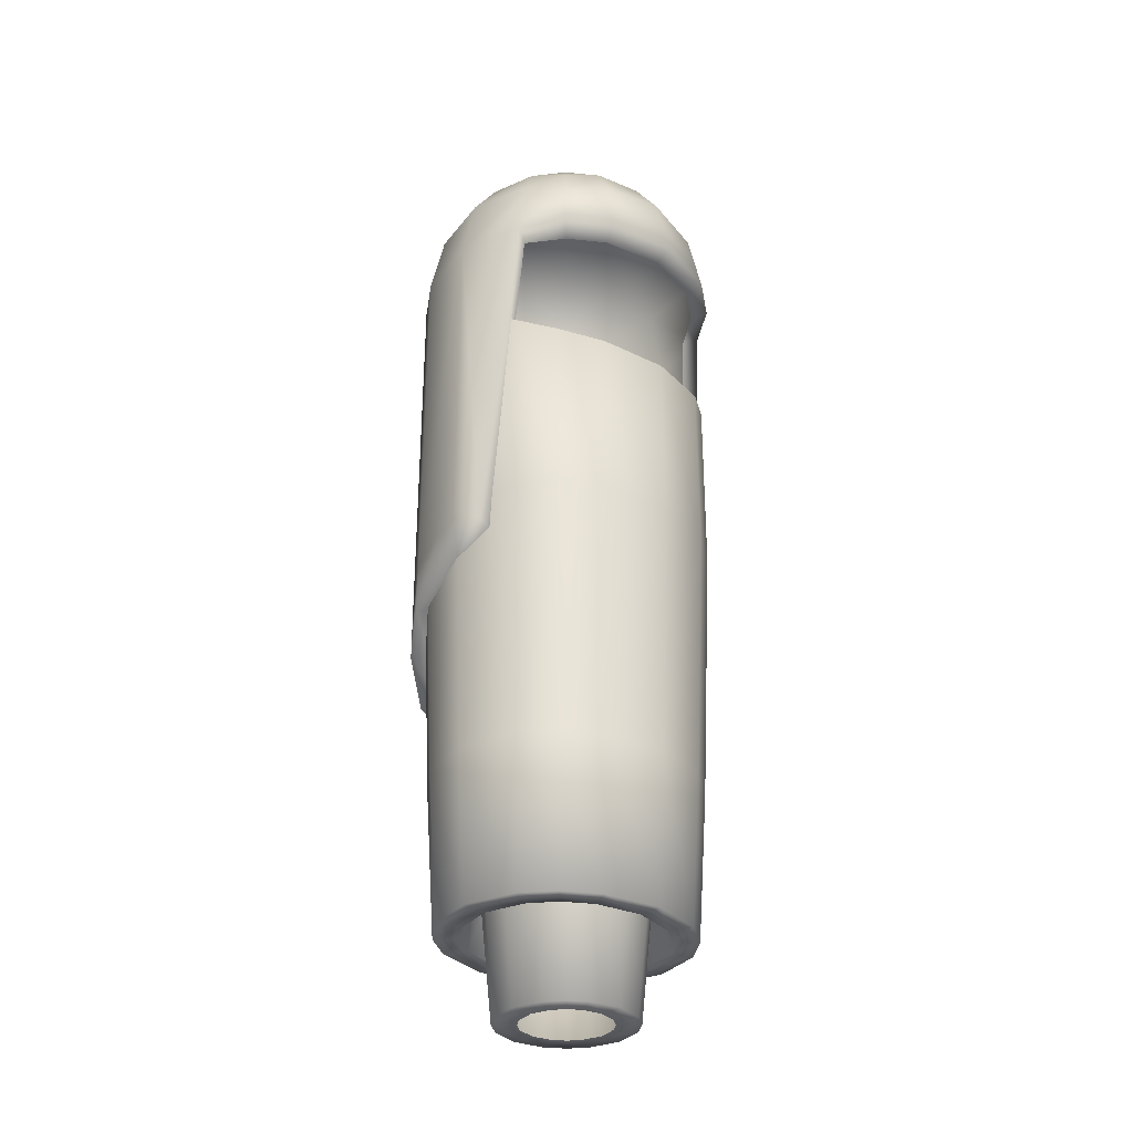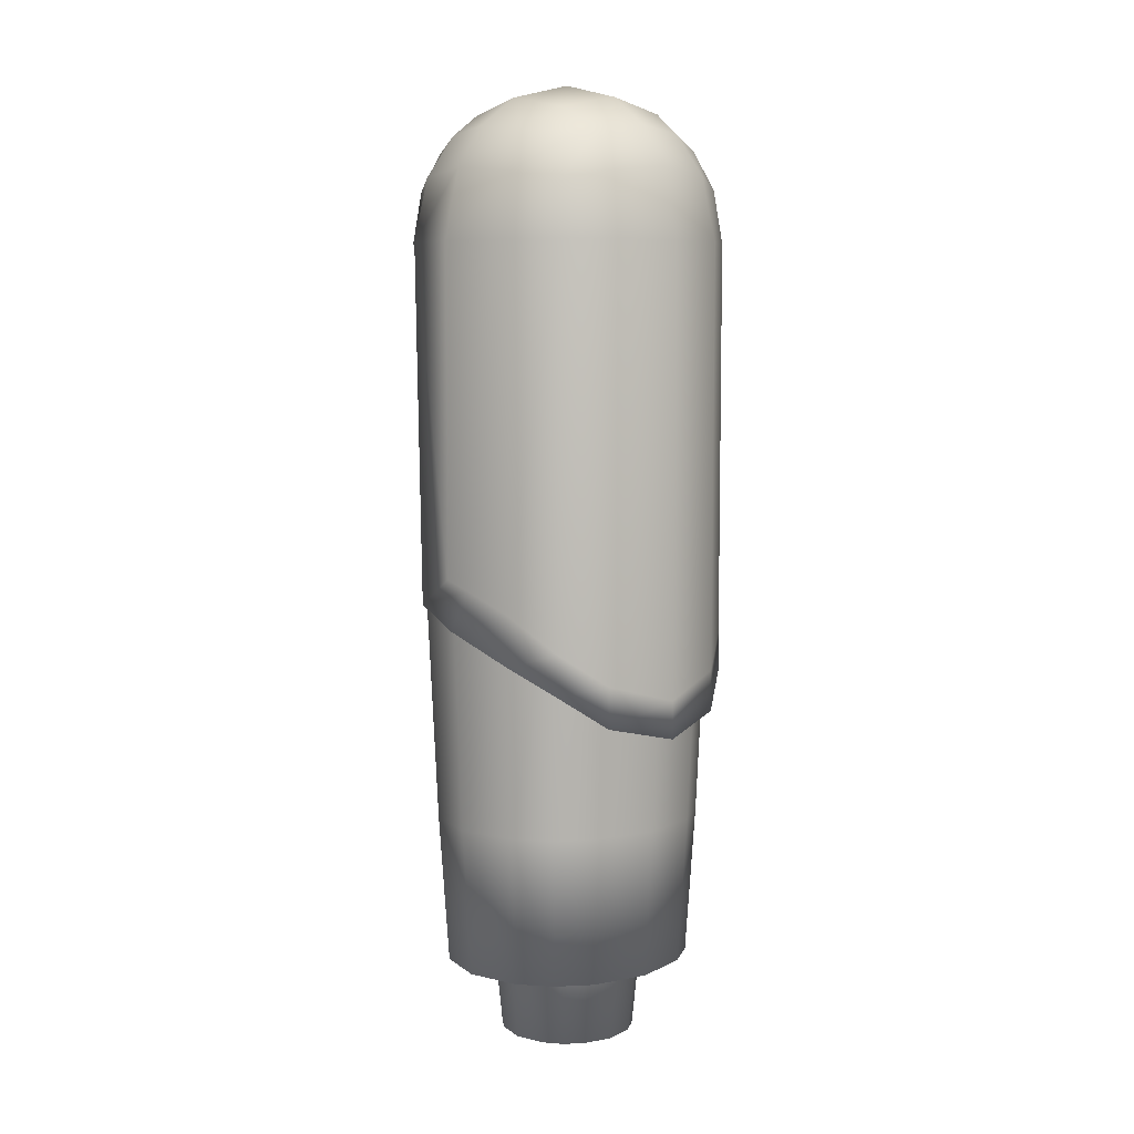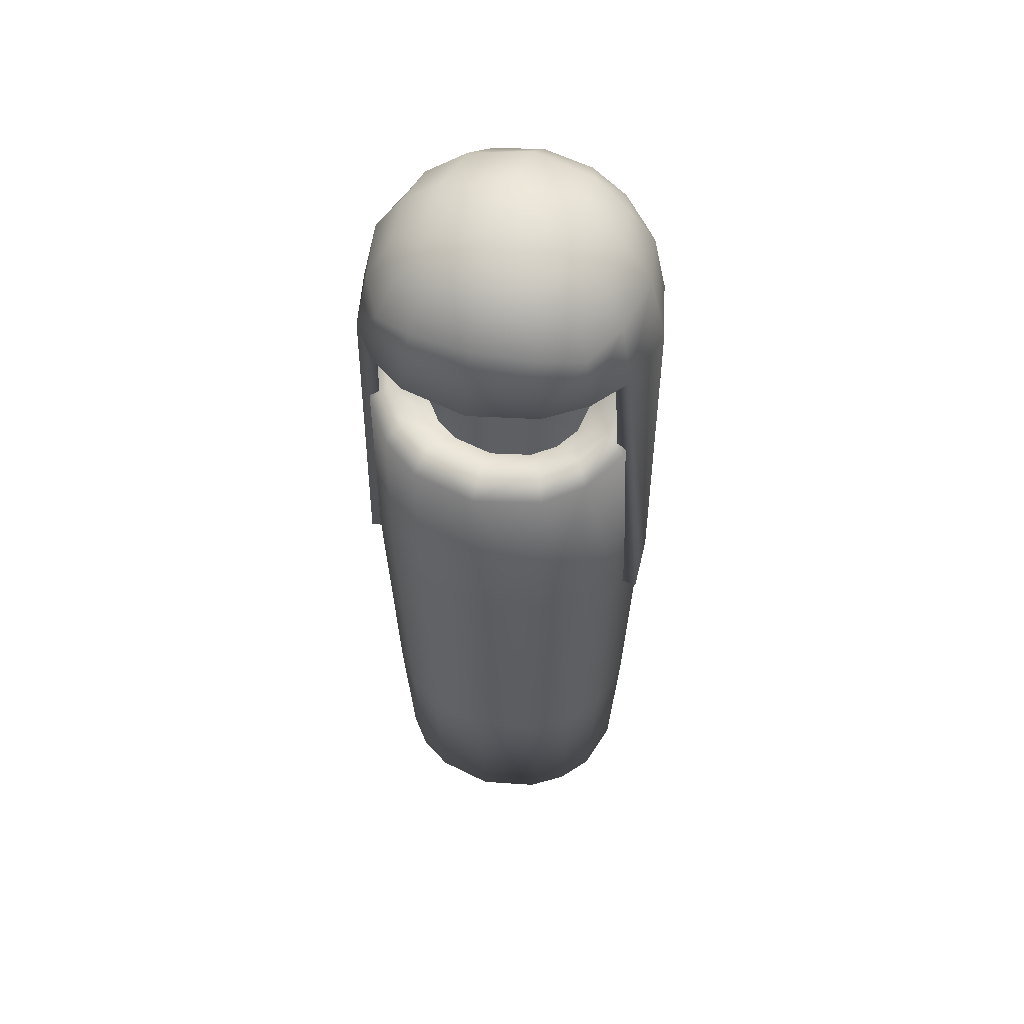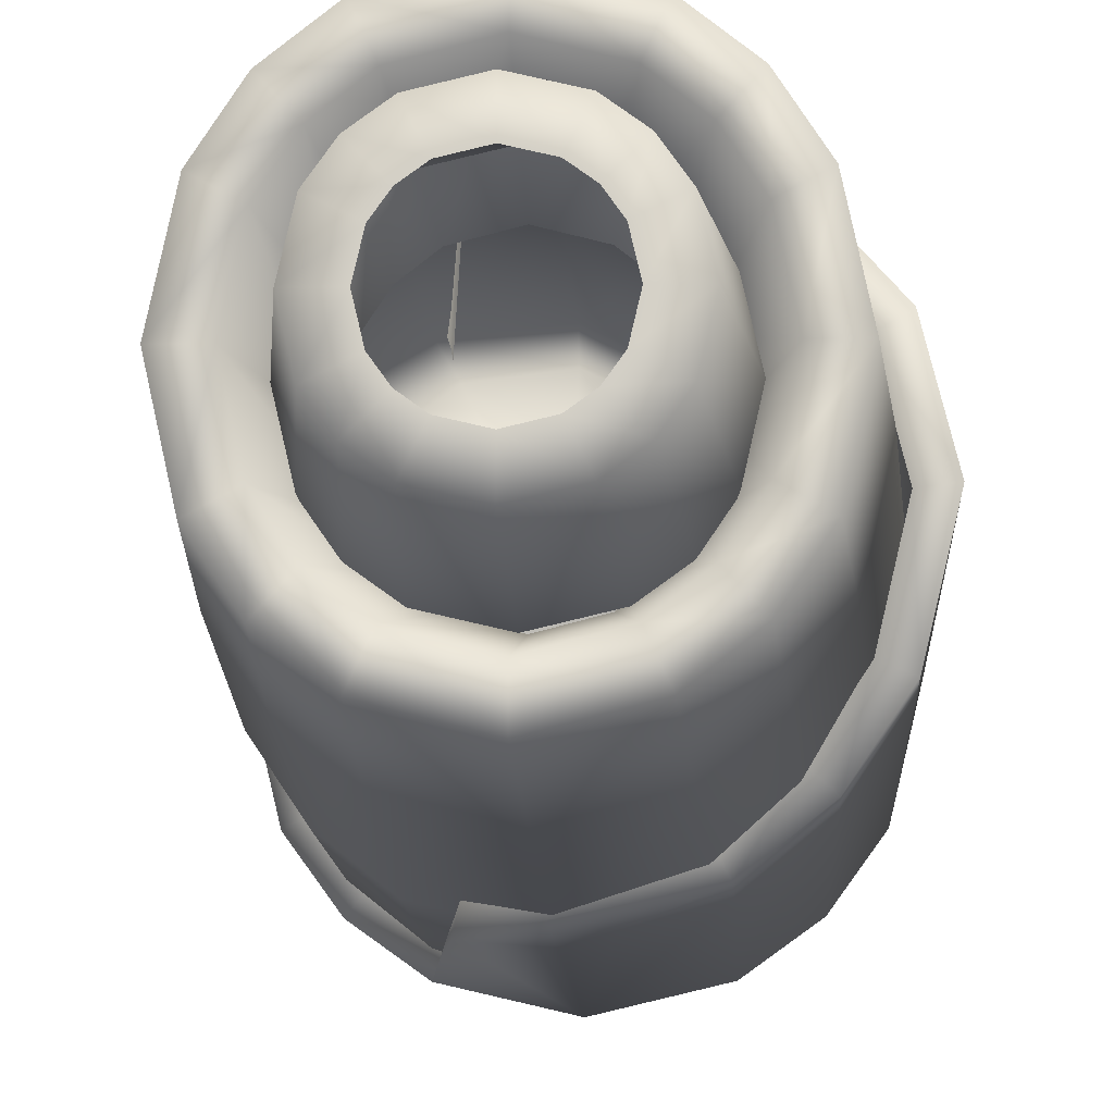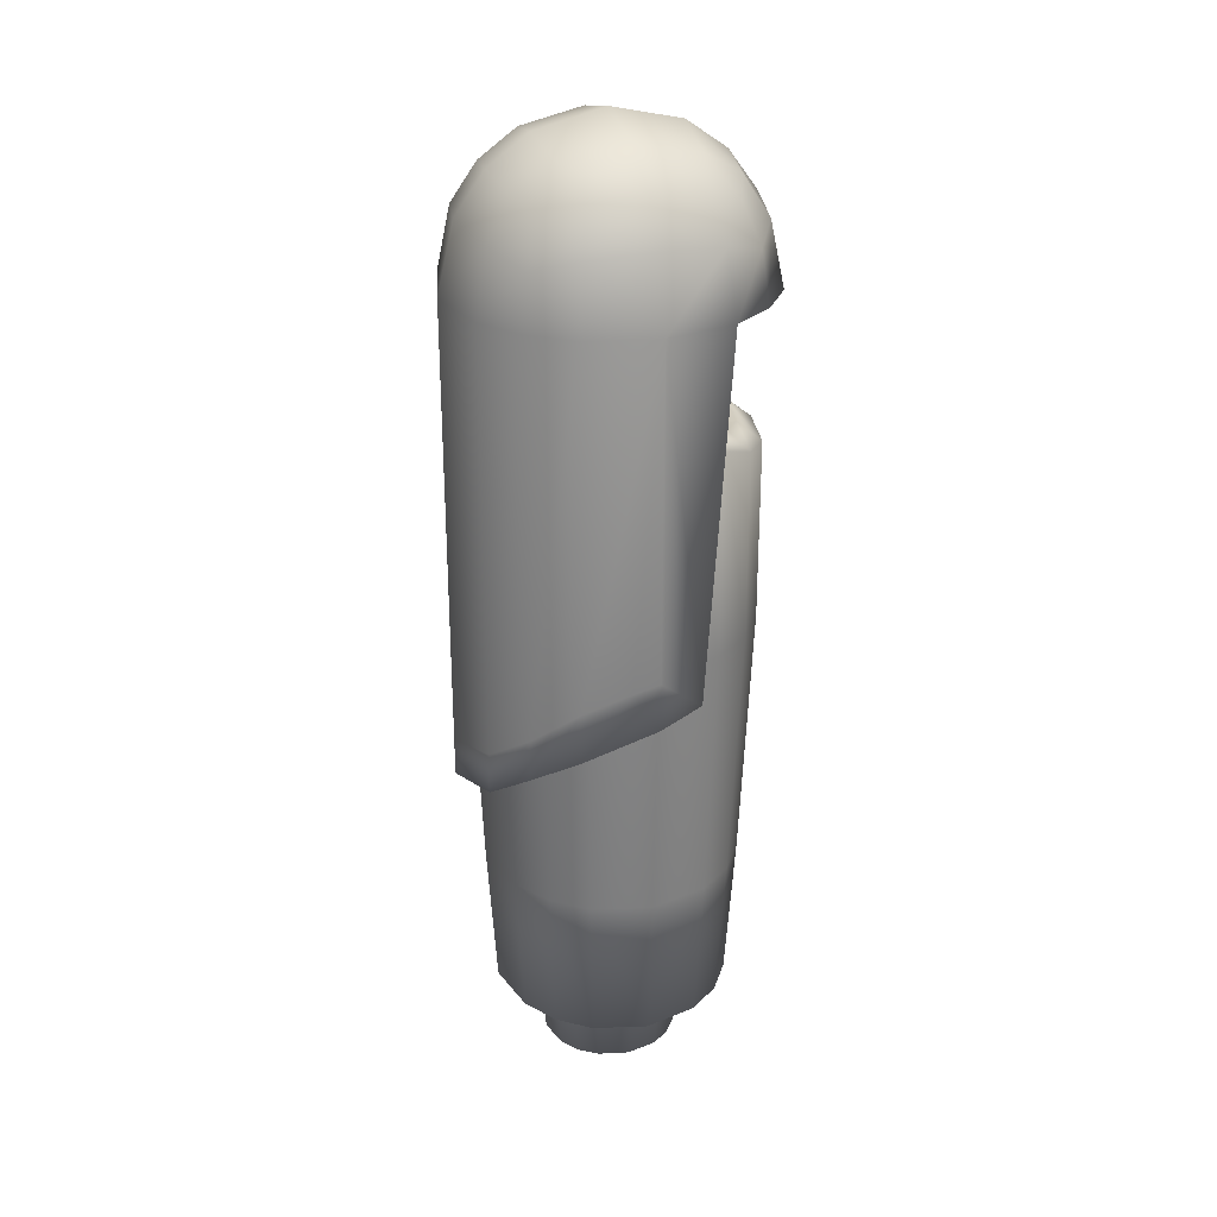
<metadata>
{"format":"obj","ext":"obj","renderer":"f3d","projection":"perspective","resolution":1024,"background":"white","views":[{"elev":-31.0,"azim":-134.5,"up":"+Y"},{"elev":7.2,"azim":48.4,"up":"+Y"},{"elev":50.9,"azim":-73.5,"up":"+Y"},{"elev":-9.9,"azim":2.2,"up":"+Z"},{"elev":27.5,"azim":162.4,"up":"+Y"}]}
</metadata>
<code>
o Cube.007_Cube.009
v 0.1845 0.08056 0.0241
v 0.1845 0.08056 -0.0241
v 0.2327 0.08056 0.0241
v 0.2327 0.08056 -0.0241
v 0.179 0.05646 0.02951
v 0.179 0.08597 0
v 0.179 0.05646 -0.02951
v 0.2086 0.08597 -0.02951
v 0.2381 0.05646 -0.02951
v 0.2381 0.08597 0
v 0.2381 0.05646 0.02951
v 0.2086 0.05646 0.04174
v 0.2503 0.05646 0
v 0.2086 0.05646 -0.04174
v 0.1668 0.05646 0
v 0.1807 0.07037 0.02782
v 0.1807 0.08429 -0.01391
v 0.2225 0.08429 -0.02782
v 0.2364 0.08429 0.01391
v 0.1946 0.08429 0.02782
v 0.1807 0.08429 0.01391
v 0.1807 0.07037 -0.02782
v 0.1946 0.08429 -0.02782
v 0.2364 0.07037 -0.02782
v 0.2364 0.08429 -0.01391
v 0.2364 0.07037 0.02782
v 0.2225 0.08429 0.02782
v 0.1899 0.09379 0
v 0.2272 0.09379 0
v 0.2086 0.09379 0.01867
v 0.2086 0.09379 -0.01867
v 0.2272 -0.03892 -0.03733
v 0.2272 0.05646 0.03733
v 0.2459 -0.05733 0.01867
v 0.2459 0.07513 0
v 0.2459 0.05646 -0.01867
v 0.2459 0.05646 0.01867
v 0.2459 -0.05733 -0.01867
v 0.2086 0.07513 -0.03733
v 0.2272 0.05646 -0.03733
v 0.1712 0.07513 0
v 0.1712 0.05646 0.01867
v 0.1712 0.05646 -0.01867
v 0.1745 0.0735 -0.01704
v 0.1745 0.0735 0.01704
v 0.2256 0.0735 -0.03408
v 0.1915 0.0735 -0.03408
v 0.2426 0.0735 0.01704
v 0.2426 0.0735 -0.01704
v 0.2272 -0.03892 0.03733
v 0.1915 0.0735 0.03408
v 0.2256 0.0735 0.03408
v 0.2086 -0.0312 -0.04174
v 0.2503 -0.06265 0
v 0.2256 0.09054 -0.01704
v 0.2256 0.09054 0.01704
v 0.1915 0.09054 0.01704
v 0.1915 0.09054 -0.01704
v 0.2086 -0.0312 0.04174
v 0.2381 -0.04873 0.02951
v 0.2381 -0.04873 -0.02951
v 0.1843 -0.09909 0.02636
v 0.1843 -0.09909 -0.02636
v 0.2329 -0.09909 -0.02636
v 0.2329 -0.09909 0.02636
v 0.2086 -0.09909 0.03728
v 0.2429 -0.09909 0
v 0.2086 -0.09909 -0.03728
v 0.1742 -0.09909 0
v 0.2239 -0.09909 0.03335
v 0.1932 -0.09909 0.03335
v 0.2393 -0.09909 -0.01667
v 0.2393 -0.09909 0.01667
v 0.1932 -0.09909 -0.03335
v 0.2239 -0.09909 -0.03335
v 0.1778 -0.09909 0.01667
v 0.1778 -0.09909 -0.01667
v 0.1861 -0.1394 0.02441
v 0.1861 -0.1394 -0.02441
v 0.2311 -0.1394 -0.02441
v 0.2311 -0.1394 0.02441
v 0.2086 -0.1394 0.03452
v 0.2404 -0.1394 0
v 0.2086 -0.1394 -0.03452
v 0.1767 -0.1394 0
v 0.2228 -0.1394 0.03087
v 0.1943 -0.1394 0.03087
v 0.237 -0.1394 -0.01544
v 0.237 -0.1394 0.01544
v 0.1943 -0.1394 -0.03087
v 0.2228 -0.1394 -0.03087
v 0.1801 -0.1394 0.01544
v 0.1801 -0.1394 -0.01544
v 0.1927 -0.1203 0.01583
v 0.1927 -0.1203 -0.01583
v 0.2244 -0.1203 -0.01583
v 0.2244 -0.1203 0.01583
v 0.2086 -0.1203 0.02238
v 0.2309 -0.1203 0
v 0.2086 -0.1203 -0.02238
v 0.1862 -0.1203 0
v 0.2186 -0.1203 0.02002
v 0.1985 -0.1203 0.02002
v 0.2286 -0.1203 -0.01001
v 0.2286 -0.1203 0.01001
v 0.1985 -0.1203 -0.02002
v 0.2186 -0.1203 -0.02002
v 0.1885 -0.1203 0.01001
v 0.1885 -0.1203 -0.01001
v 0.1956 -0.1608 0.01295
v 0.1956 -0.1608 -0.01295
v 0.2215 -0.1608 -0.01295
v 0.2215 -0.1608 0.01295
v 0.2086 -0.1608 0.01832
v 0.2269 -0.1608 0
v 0.2086 -0.1608 -0.01832
v 0.1902 -0.1608 0
v 0.2167 -0.1608 0.01638
v 0.2004 -0.1608 0.01638
v 0.2249 -0.1608 -0.008191
v 0.2249 -0.1608 0.008191
v 0.2004 -0.1608 -0.01638
v 0.2167 -0.1608 -0.01638
v 0.1922 -0.1608 0.008191
v 0.1922 -0.1608 -0.008191
v 0.2001 -0.1608 0.008495
v 0.2001 -0.1608 -0.008495
v 0.2171 -0.1608 -0.008495
v 0.2171 -0.1608 0.008495
v 0.2086 -0.1608 0.01201
v 0.2206 -0.1608 0
v 0.2086 -0.1608 -0.01201
v 0.1965 -0.1608 0
v 0.2139 -0.1608 0.01075
v 0.2032 -0.1608 0.01075
v 0.2193 -0.1608 -0.005373
v 0.2193 -0.1608 0.005373
v 0.2032 -0.1608 -0.01075
v 0.2139 -0.1608 -0.01075
v 0.1978 -0.1608 0.005373
v 0.1978 -0.1608 -0.005373
v 0.1907 -0.1394 0.01943
v 0.1907 -0.1394 -0.01943
v 0.2265 -0.1394 -0.01943
v 0.2265 -0.1394 0.01943
v 0.2086 -0.1394 0.02747
v 0.2339 -0.1394 0
v 0.2086 -0.1394 -0.02747
v 0.1832 -0.1394 0
v 0.2199 -0.1394 0.02457
v 0.1972 -0.1394 0.02457
v 0.2312 -0.1394 -0.01229
v 0.2312 -0.1394 0.01229
v 0.1972 -0.1394 -0.02457
v 0.2199 -0.1394 -0.02457
v 0.1859 -0.1394 0.01229
v 0.1859 -0.1394 -0.01229
v 0.1821 -0.02917 0.02868
v 0.1821 -0.02917 -0.02868
v 0.235 -0.02917 -0.02868
v 0.235 -0.02917 0.02868
v 0.2086 -0.02917 0.04055
v 0.2459 -0.02917 0
v 0.2086 -0.02917 -0.04055
v 0.1712 -0.02917 0
v 0.2253 -0.02917 0.03627
v 0.1918 -0.02917 0.03627
v 0.242 -0.02917 -0.01814
v 0.242 -0.02917 0.01814
v 0.1918 -0.02917 -0.03627
v 0.2253 -0.02917 -0.03627
v 0.1751 -0.02917 0.01814
v 0.1751 -0.02917 -0.01814
v 0.1821 0.02068 0.02868
v 0.1821 0.02068 -0.02868
v 0.235 0.06652 -0.02868
v 0.235 0.06652 0.02868
v 0.2086 0.03647 0.04055
v 0.2086 0.03647 -0.04055
v 0.1712 0.01737 0
v 0.2253 0.05339 0.03627
v 0.1918 0.02512 0.03627
v 0.1918 0.02512 -0.03627
v 0.2253 0.05339 -0.03627
v 0.1751 0.01836 0.01814
v 0.1751 0.01836 -0.01814
v 0.1869 0.02522 0.02494
v 0.1869 0.02522 -0.02494
v 0.2302 0.06205 -0.02494
v 0.2302 0.06205 0.02494
v 0.2086 0.03791 0.03528
v 0.2086 0.03791 -0.03528
v 0.1779 0.02257 0
v 0.2222 0.05151 0.03155
v 0.1949 0.02879 0.03155
v 0.1949 0.02879 -0.03155
v 0.2222 0.05151 -0.03155
v 0.1812 0.02337 0.01578
v 0.1812 0.02337 -0.01578
v 0.194 0.02051 0.01718
v 0.194 0.02051 -0.01718
v 0.2231 0.04513 -0.01718
v 0.2231 0.04513 0.01718
v 0.2086 0.02899 0.02429
v 0.2086 0.02899 -0.02429
v 0.1879 0.01873 0
v 0.2178 0.03808 0.02173
v 0.1993 0.02289 0.02173
v 0.1993 0.02289 -0.02173
v 0.2178 0.03808 -0.02173
v 0.1901 0.01927 0.01086
v 0.1901 0.01927 -0.01086
v 0.1899 0.05646 0.03733
v 0.1899 0.05646 -0.03733
v 0.2272 -0.05251 -0.03733
v 0.2459 -0.06846 0.01867
v 0.2459 -0.06846 -0.01867
v 0.2272 -0.05251 0.03733
v 0.1978 -0.03888 -0.04174
v 0.2503 -0.07292 0
v 0.1978 -0.03888 0.04174
v 0.2381 -0.0599 0.02951
v 0.2381 -0.0599 -0.02951
v 0.1823 0.05417 0.02607
v 0.1823 0.05417 -0.02607
v 0.1715 0.05417 0
v 0.1754 0.05417 0.01649
v 0.1754 0.05417 -0.01649
v 0.1919 0.05417 0.03298
v 0.1919 0.05417 -0.03298
v 0.2249 -0.052 -0.03298
v 0.2414 -0.06566 0.01649
v 0.2414 -0.06566 -0.01649
v 0.2249 -0.052 0.03298
v 0.1989 -0.03943 -0.03687
v 0.2453 -0.06964 0
v 0.1989 -0.03943 0.03687
v 0.2345 -0.05842 0.02607
v 0.2345 -0.05842 -0.02607
v 0.2086 0.08597 0.02951
v 0.2086 0.0982 0
v 0.215 -0.03368 -0.04021
v 0.2086 0.07513 0.03733
v 0.215 -0.03368 0.04021
v 0.208 -0.04513 -0.04021
v 0.208 -0.04513 0.04021
v 0.2079 -0.04538 -0.03553
v 0.2079 -0.04538 0.03553
v 0.1959 -0.1014 0.01379
v 0.1959 -0.1014 -0.01379
v 0.2213 -0.1014 -0.01379
v 0.2213 -0.1014 0.01379
v 0.2086 -0.1014 0.0195
v 0.2265 -0.1014 0
v 0.2086 -0.1014 -0.0195
v 0.1906 -0.1014 0
v 0.2166 -0.1014 0.01744
v 0.2005 -0.1014 0.01744
v 0.2246 -0.1014 -0.008719
v 0.2246 -0.1014 0.008719
v 0.2005 -0.1014 -0.01744
v 0.2166 -0.1014 -0.01744
v 0.1925 -0.1014 0.008719
v 0.1925 -0.1014 -0.008719
f 58 23 2 17
f 57 28 6 21
f 49 35 13 36
f 48 26 11 37
f 46 24 9 40
f 45 41 15 42
f 44 22 7 43
f 41 44 43 15
f 6 17 44 41
f 17 2 22 44
f 16 45 42 5
f 1 21 45 16
f 21 6 41 45
f 18 4 24 46
f 2 23 47 22
f 23 8 39 47
f 35 48 37 13
f 10 19 48 35
f 19 3 26 48
f 24 49 36 9
f 4 25 49 24
f 25 10 35 49
f 37 11 60 34
f 11 33 50 60
f 20 1 16 51
f 26 52 33 11
f 3 27 52 26
f 40 9 61 32
f 10 25 55 29
f 25 4 18 55
f 3 19 56 27
f 19 10 29 56
f 20 57 21 1
f 28 58 17 6
f 31 8 23 58
f 13 37 34 54
f 36 13 54 38
f 9 36 38 61
f 65 81 89 73
f 74 90 79 63
f 68 84 90 74
f 75 91 84 68
f 64 80 91 75
f 76 92 78 62
f 69 85 92 76
f 77 93 85 69
f 70 86 81 65
f 63 79 93 77
f 66 82 86 70
f 71 87 82 66
f 62 78 87 71
f 72 88 80 64
f 67 83 88 72
f 73 89 83 67
f 102 118 113 97
f 95 111 125 109
f 98 114 118 102
f 103 119 114 98
f 94 110 119 103
f 104 120 112 96
f 99 115 120 104
f 105 121 115 99
f 97 113 121 105
f 106 122 111 95
f 100 116 122 106
f 107 123 116 100
f 96 112 123 107
f 108 124 110 94
f 101 117 124 108
f 109 125 117 101
f 117 133 140 124
f 125 141 133 117
f 118 134 129 113
f 111 127 141 125
f 114 130 134 118
f 119 135 130 114
f 110 126 135 119
f 120 136 128 112
f 115 131 136 120
f 121 137 131 115
f 113 129 137 121
f 122 138 127 111
f 116 132 138 122
f 123 139 132 116
f 112 128 139 123
f 124 140 126 110
f 87 151 146 82
f 78 142 151 87
f 88 152 144 80
f 83 147 152 88
f 89 153 147 83
f 81 145 153 89
f 90 154 143 79
f 84 148 154 90
f 91 155 148 84
f 80 144 155 91
f 92 156 142 78
f 85 149 156 92
f 93 157 149 85
f 86 150 145 81
f 79 143 157 93
f 82 146 150 86
f 63 77 173 159
f 66 70 166 162
f 71 66 162 167
f 62 71 167 158
f 72 64 160 168
f 67 72 168 163
f 73 67 163 169
f 65 73 169 161
f 74 63 159 170
f 68 74 170 164
f 75 68 164 171
f 64 75 171 160
f 76 62 158 172
f 69 76 172 165
f 77 69 165 173
f 70 65 161 166
f 166 181 178 162
f 162 178 182 167
f 167 182 174 158
f 158 174 185 172
f 172 185 180 165
f 165 180 186 173
f 173 186 175 159
f 159 175 183 170
f 170 183 179 164
f 164 179 184 171
f 171 184 176 160
f 161 177 181 166
f 174 182 195 187
f 183 175 188 196
f 179 183 196 192
f 184 179 192 197
f 176 184 197 189
f 185 174 187 198
f 180 185 198 193
f 186 180 193 199
f 181 177 190 194
f 175 186 199 188
f 178 181 194 191
f 182 178 191 195
f 199 193 206 212
f 194 190 203 207
f 188 199 212 201
f 191 194 207 204
f 195 191 204 208
f 187 195 208 200
f 196 188 201 209
f 192 196 209 205
f 197 192 205 210
f 189 197 210 202
f 198 187 200 211
f 193 198 211 206
f 244 59 221 246
f 38 54 220 217
f 54 34 216 220
f 242 32 215 245
f 61 38 217 223
f 59 12 213 221
f 34 60 222 216
f 32 61 223 215
f 14 53 219 214
f 60 50 218 222
f 51 16 5 213
f 47 39 14 214
f 22 47 214 7
f 223 217 233 239
f 7 214 230 225
f 216 222 238 232
f 213 5 224 229
f 217 220 236 233
f 222 218 234 238
f 245 215 231 247
f 246 221 237 248
f 215 223 239 231
f 220 216 232 236
f 42 15 226 227
f 221 213 229 237
f 5 42 227 224
f 43 7 225 228
f 214 219 235 230
f 15 43 228 226
f 218 246 248 234
f 219 245 247 235
f 53 242 245 219
f 50 244 246 218
f 27 240 243 52
f 39 46 40 14
f 8 18 46 39
f 240 20 51 243
f 12 59 244
f 240 30 57 20
f 30 241 28 57
f 241 31 58 28
f 14 40 32 242
f 243 51 213 12
f 14 242 53
f 27 56 30 240
f 29 55 31 241
f 33 12 244 50
f 52 243 12 33
f 55 18 8 31
f 56 29 241 30
f 151 142 249 258
f 144 152 259 251
f 152 147 254 259
f 147 153 260 254
f 153 145 252 260
f 143 154 261 250
f 154 148 255 261
f 148 155 262 255
f 155 144 251 262
f 142 156 263 249
f 156 149 256 263
f 149 157 264 256
f 145 150 257 252
f 157 143 250 264
f 150 146 253 257
f 146 151 258 253

</code>
